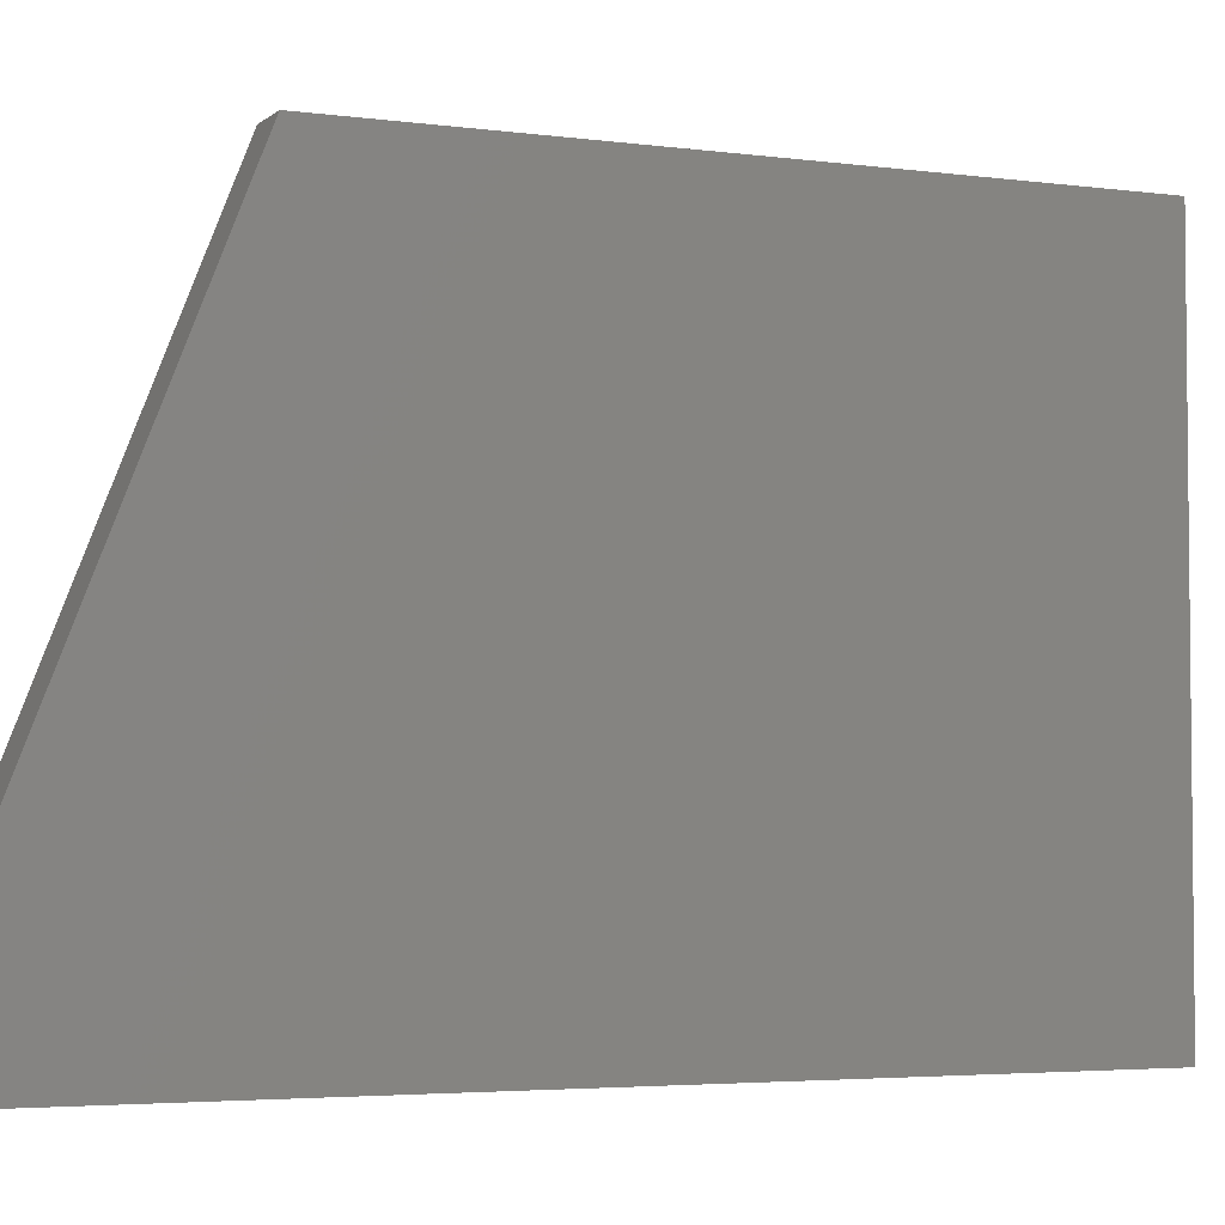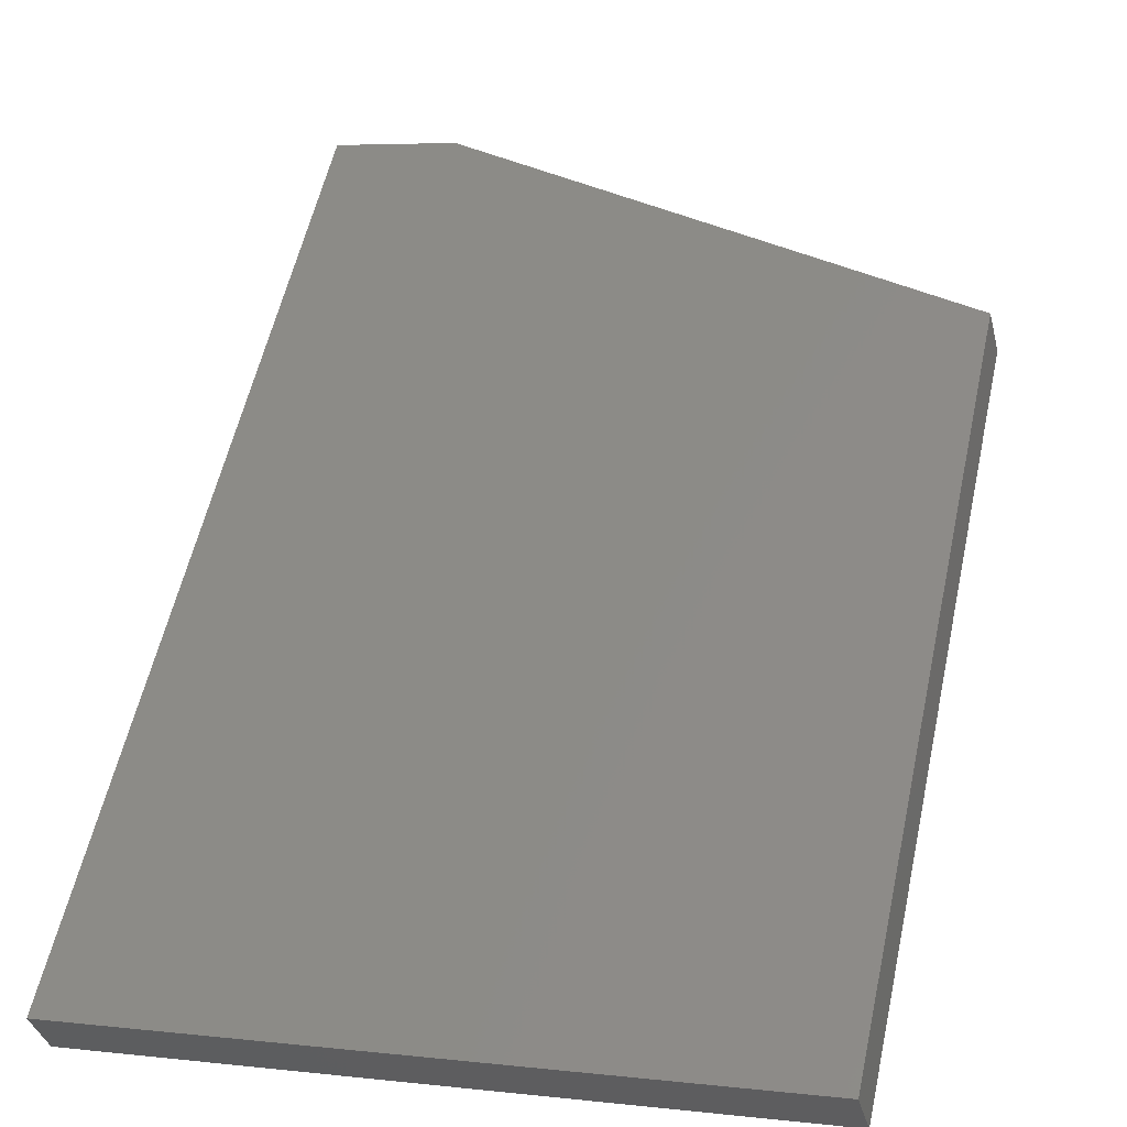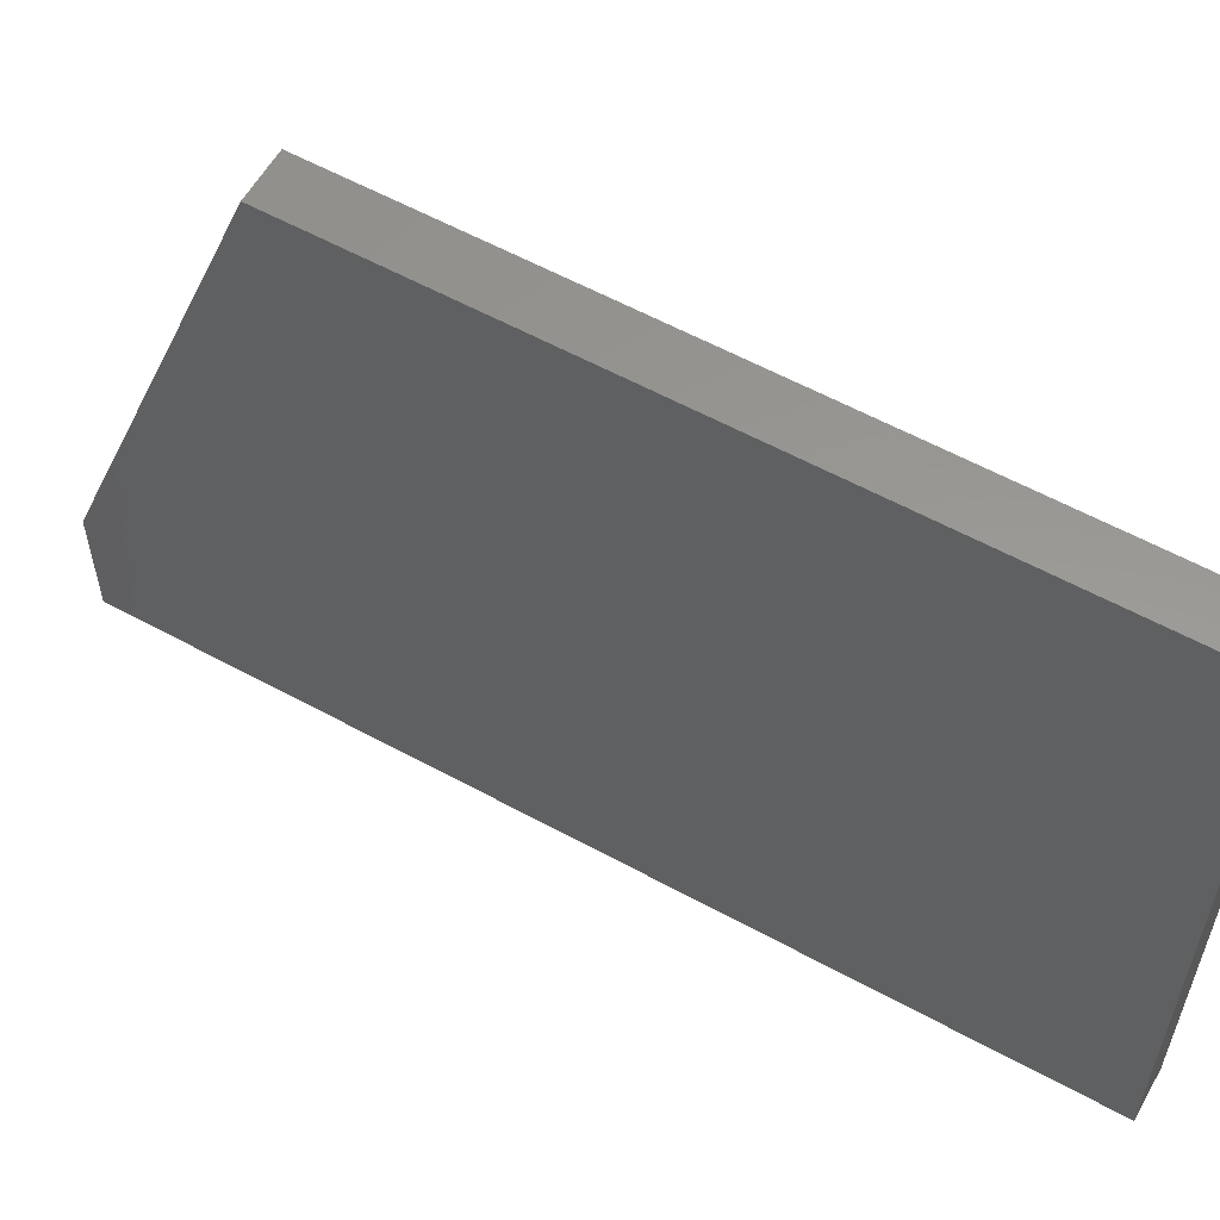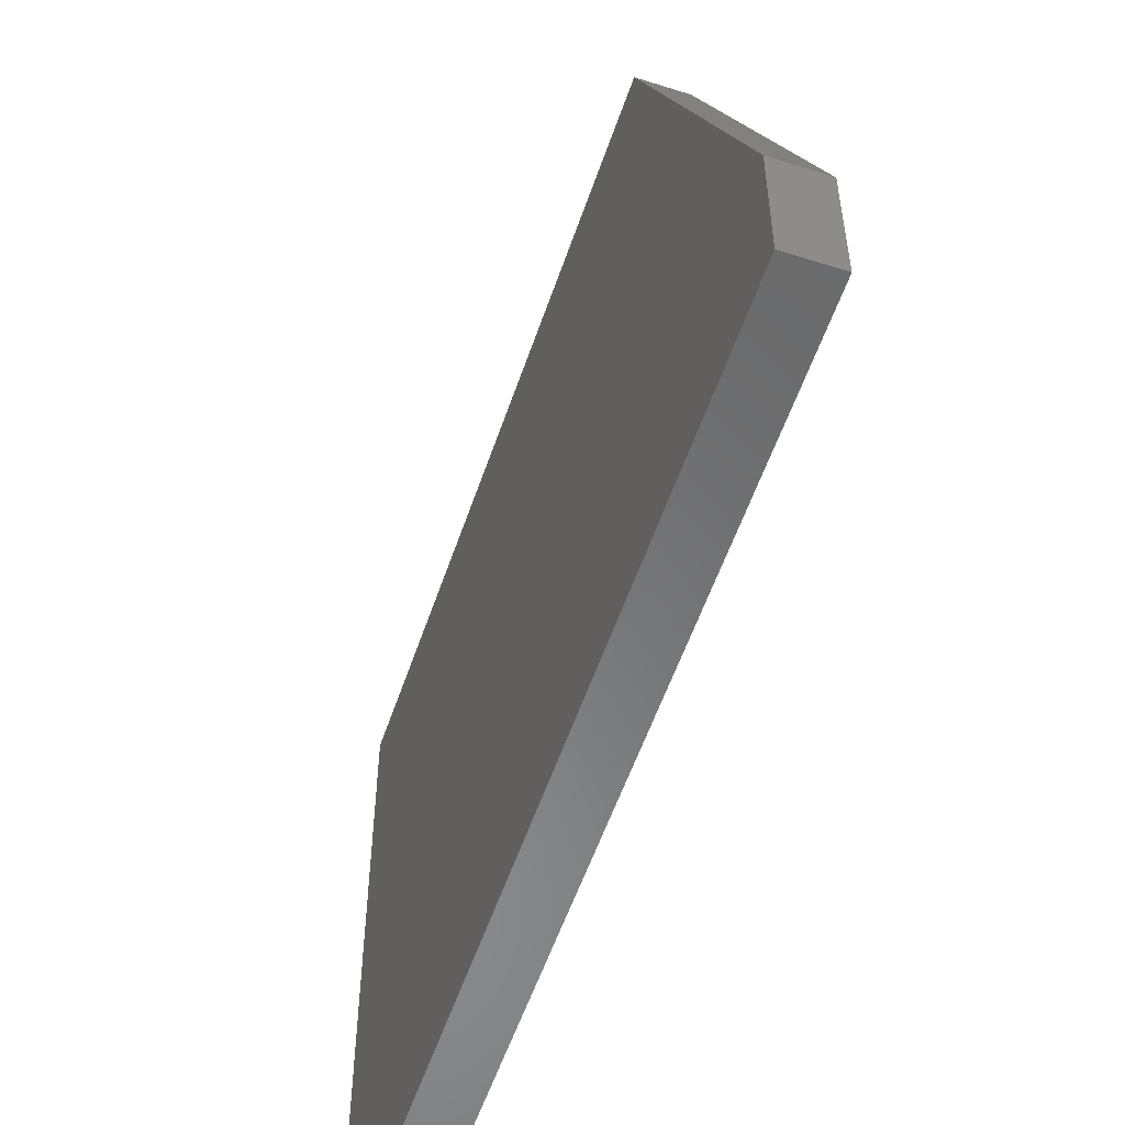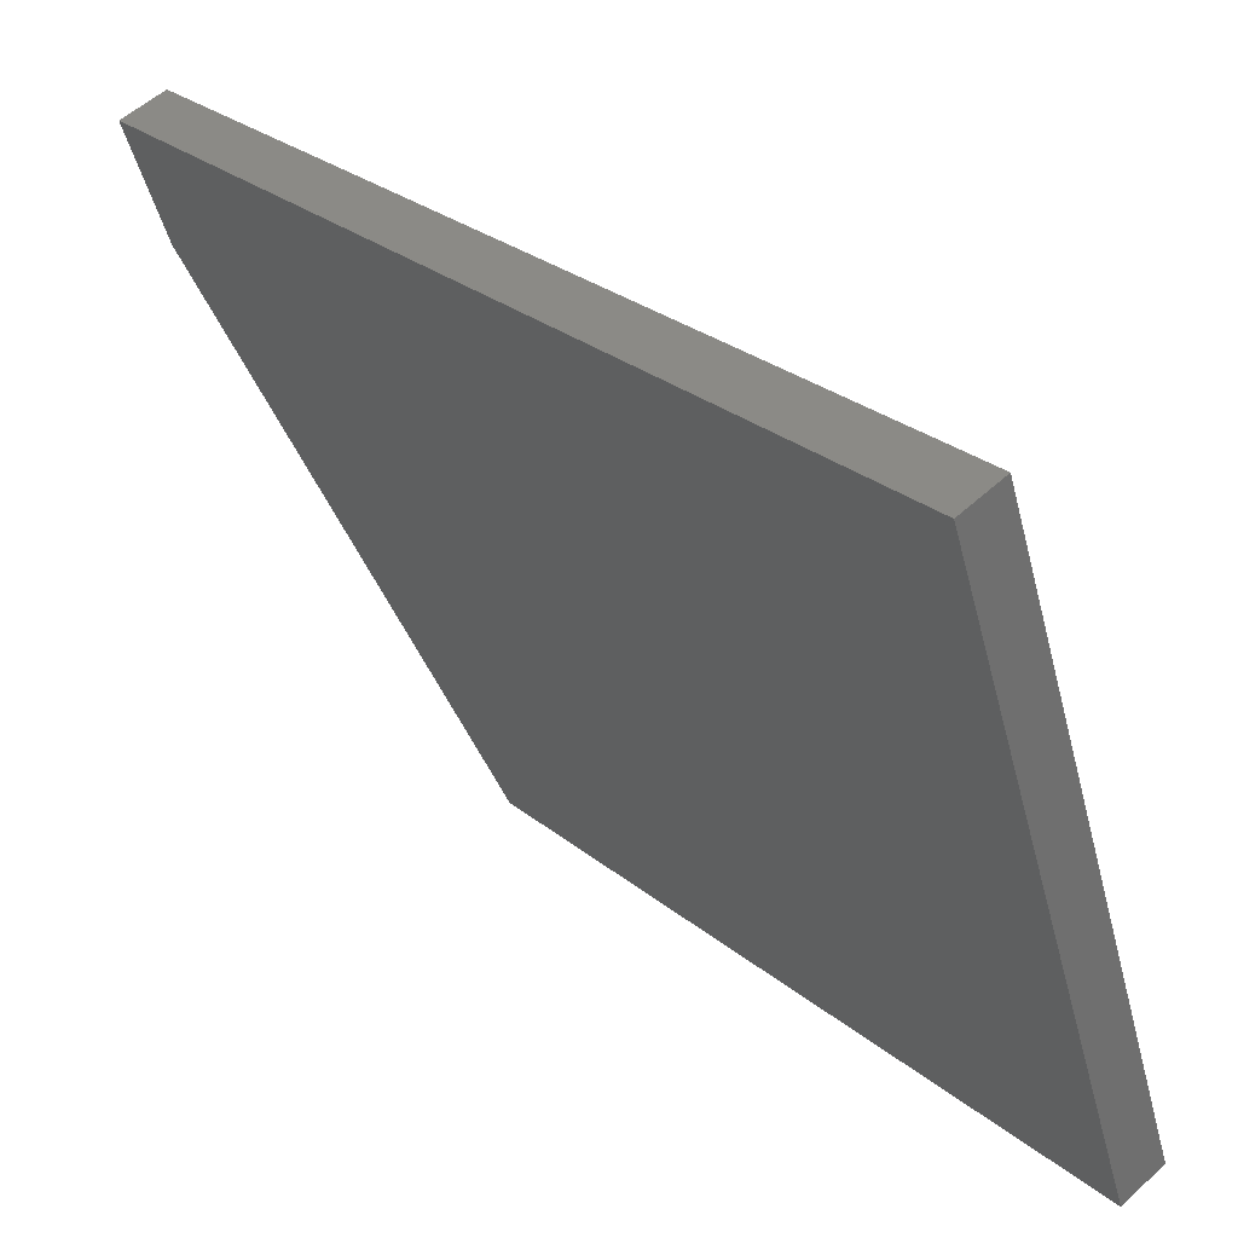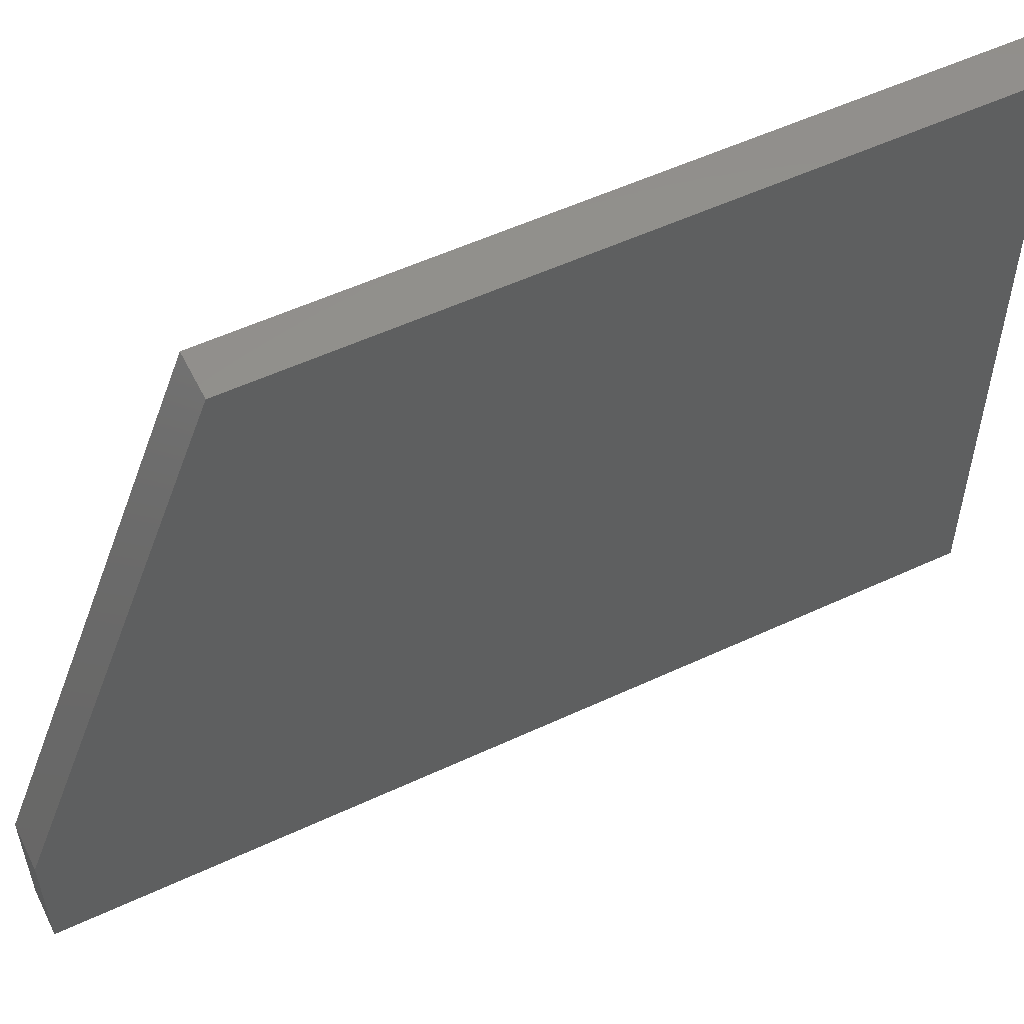
<metadata>
{"format":"stl","ext":"stl","renderer":"f3d","projection":"perspective","resolution":1024,"background":"white","views":[{"elev":-3.9,"azim":24.7,"up":"+Y"},{"elev":5.7,"azim":108.9,"up":"+Z"},{"elev":58.8,"azim":78.2,"up":"+Y"},{"elev":-55.5,"azim":-59.7,"up":"+Y"},{"elev":-49.4,"azim":14.7,"up":"+Z"},{"elev":54.7,"azim":22.6,"up":"+Y"}]}
</metadata>
<code>
# stl→obj: 12 verts, 20 faces
v 68.84 16 44.45
v 68.84 11 44.45
v 74.54 38 37.94
v 77.5 11 34.55
v 94.03 38 15.66
v 94.03 11 15.66
v 67.34 16 43.13
v 73.03 38 36.62
v 67.34 11 43.13
v 76 11 33.24
v 92.53 38 14.35
v 92.53 11 14.35
f 1 2 3
f 3 2 4
f 3 4 5
f 5 4 6
f 7 8 9
f 9 8 10
f 8 11 10
f 10 11 12
f 8 3 11
f 11 3 5
f 5 6 11
f 11 6 12
f 6 4 12
f 12 4 10
f 4 2 10
f 10 2 9
f 2 1 9
f 9 1 7
f 1 3 7
f 7 3 8

</code>
